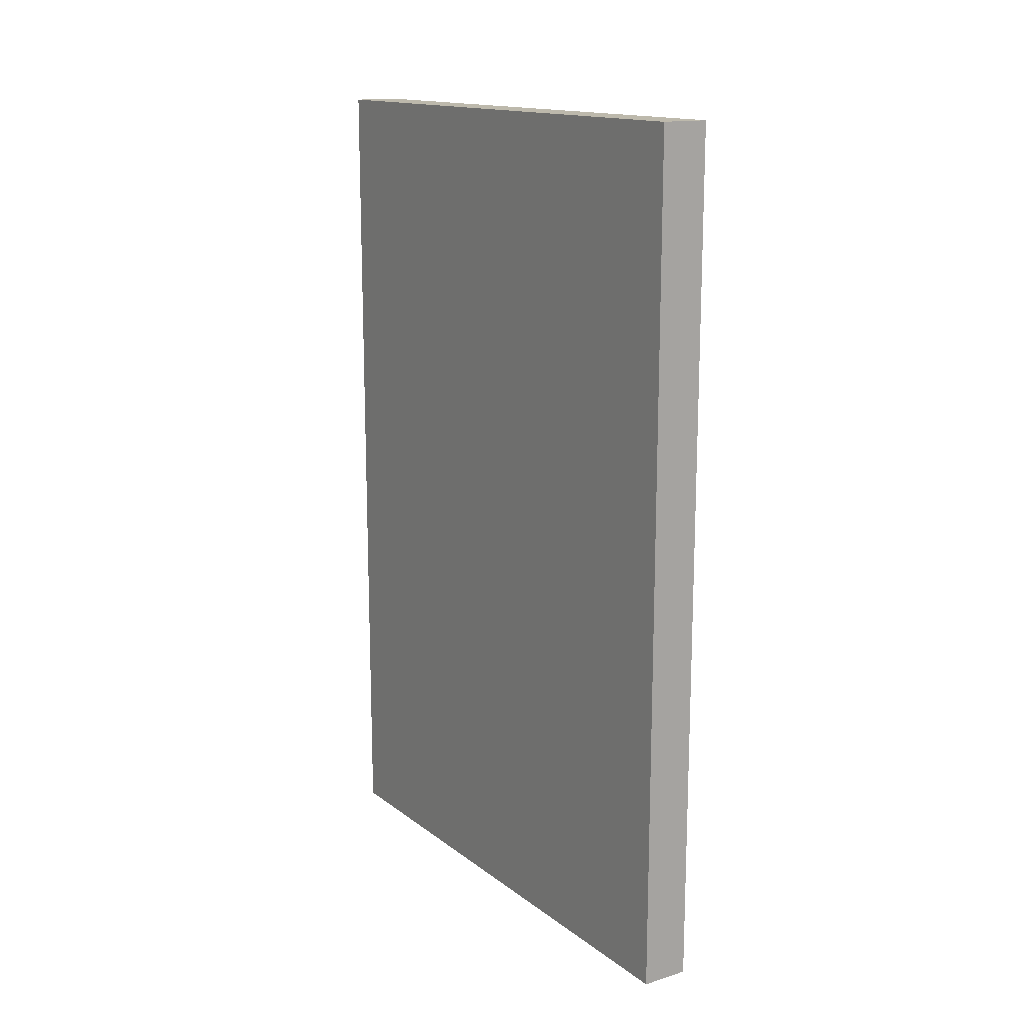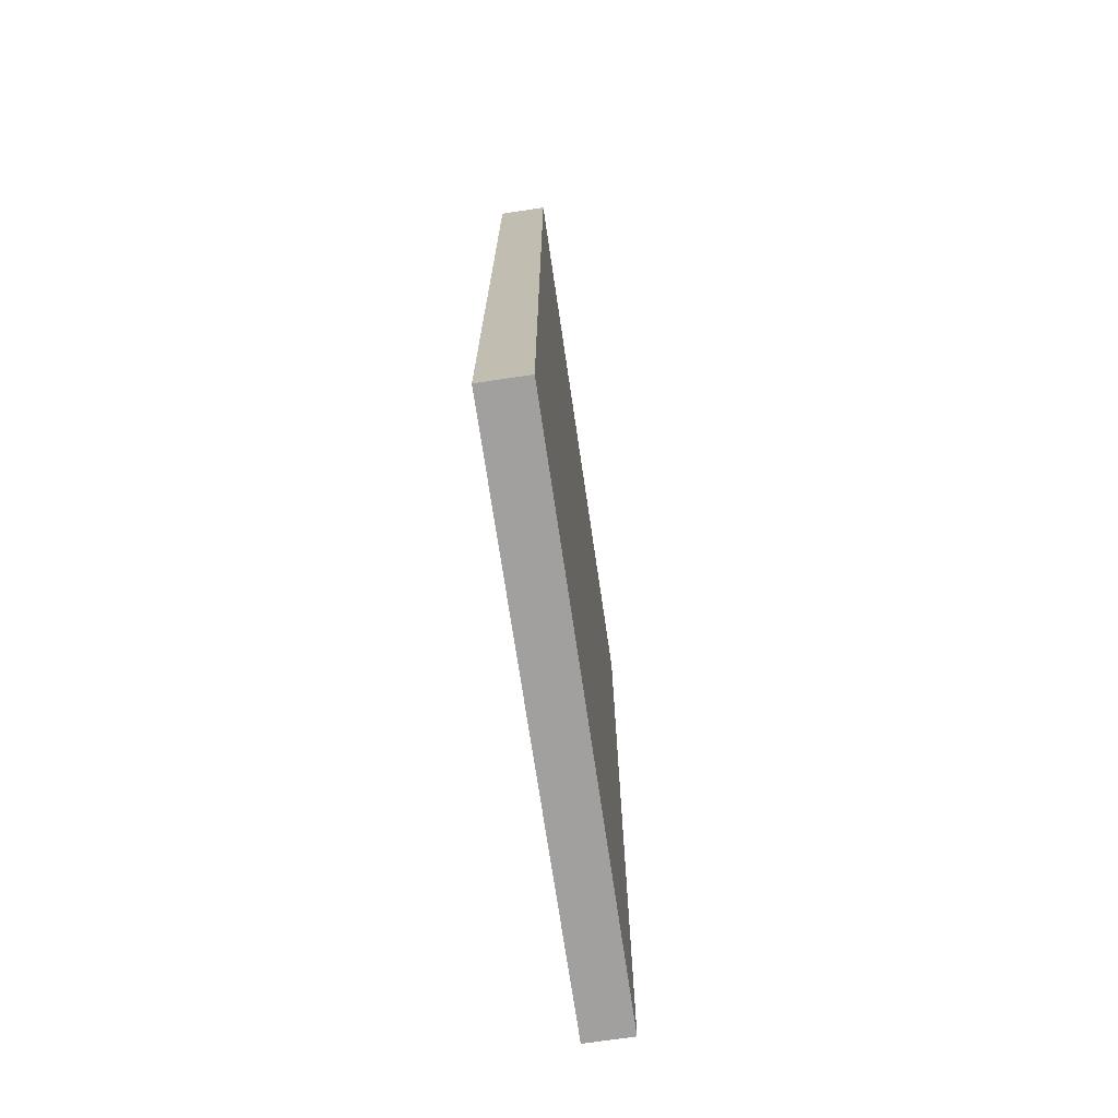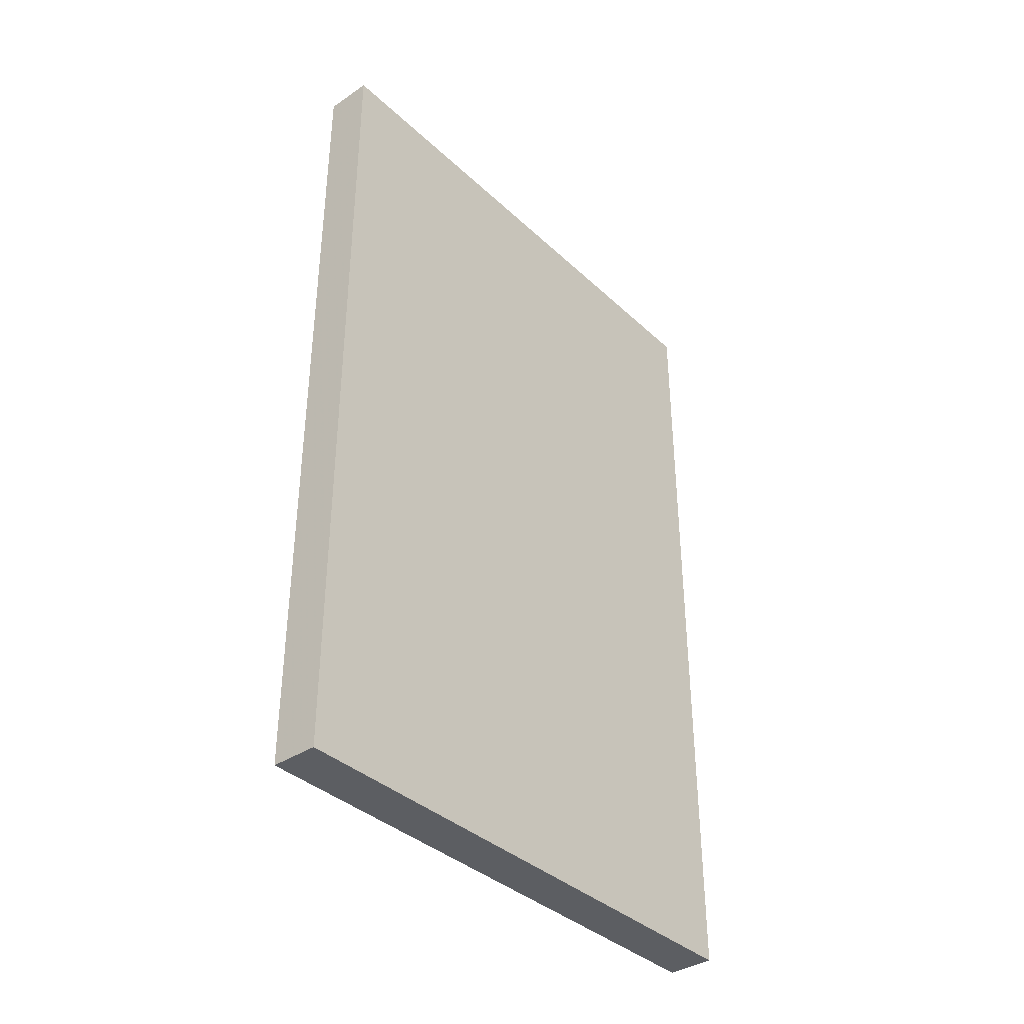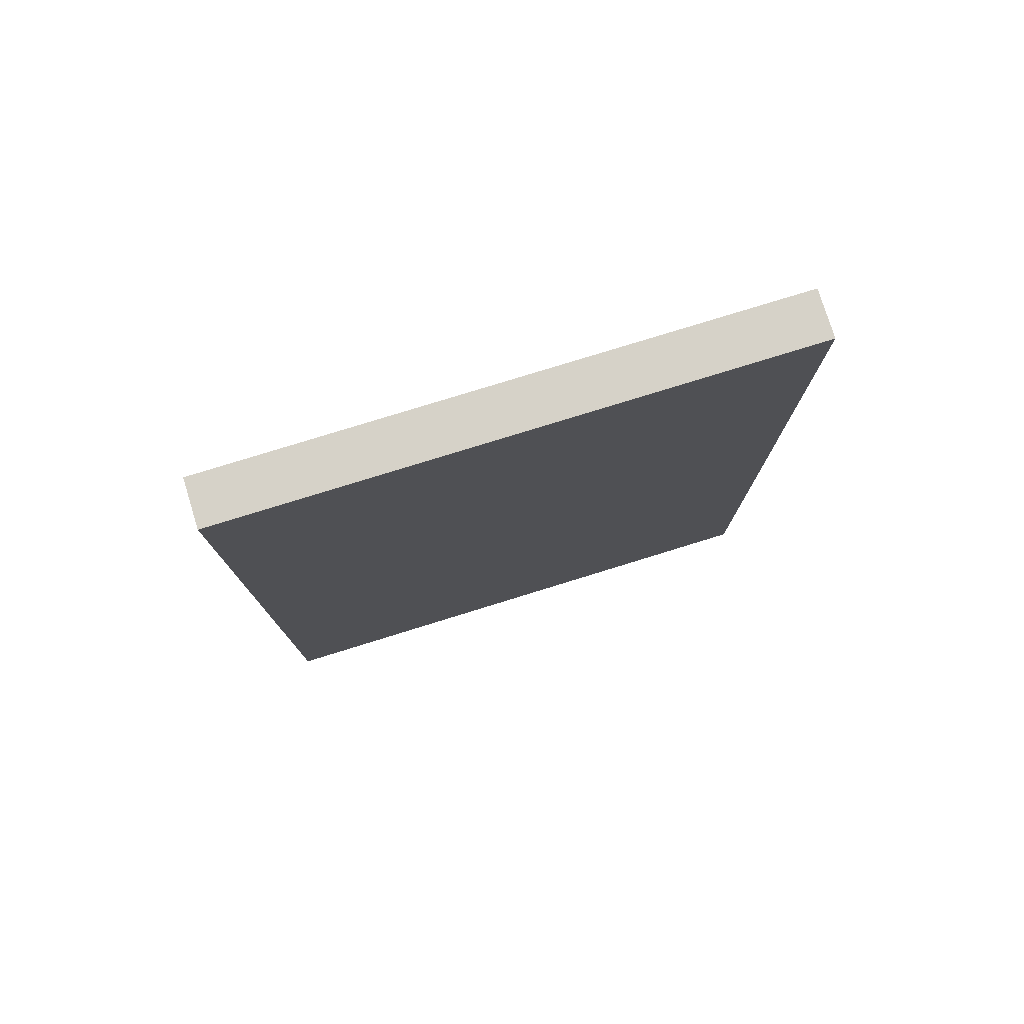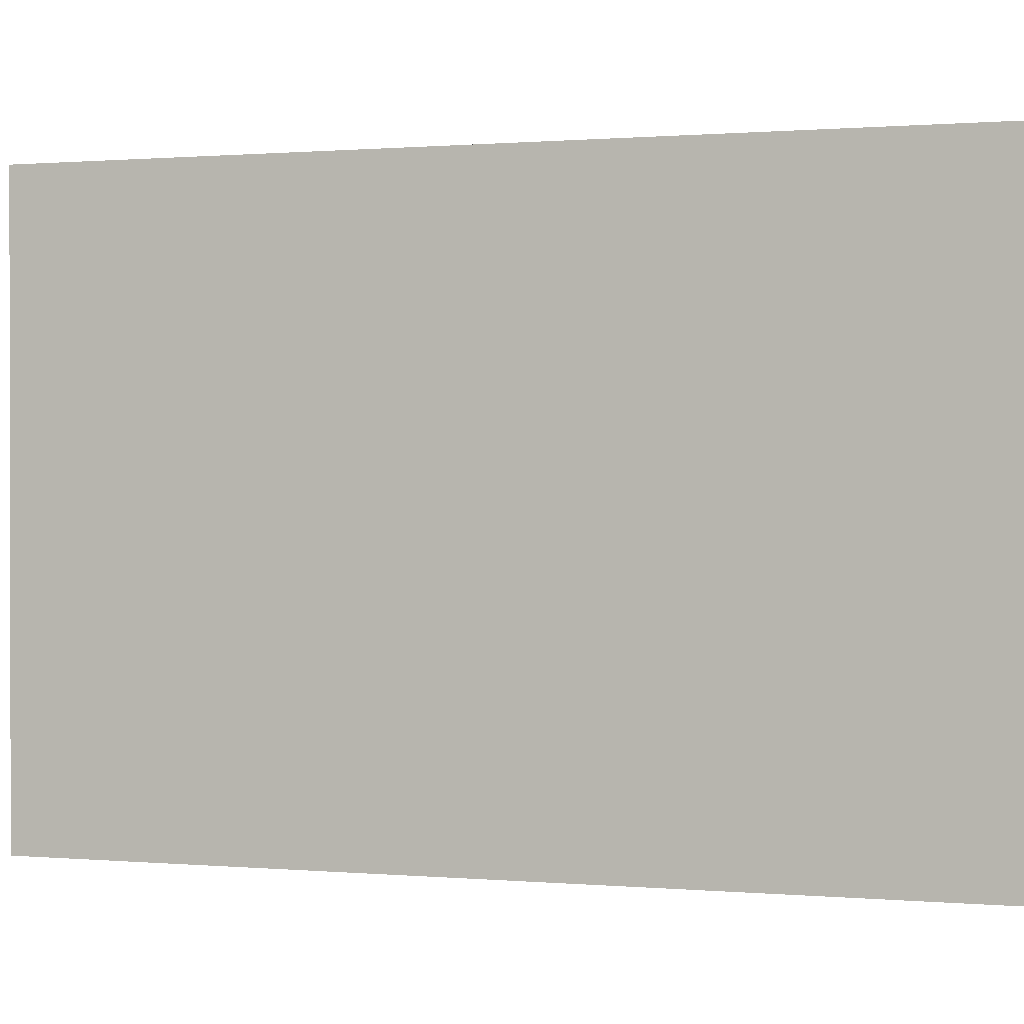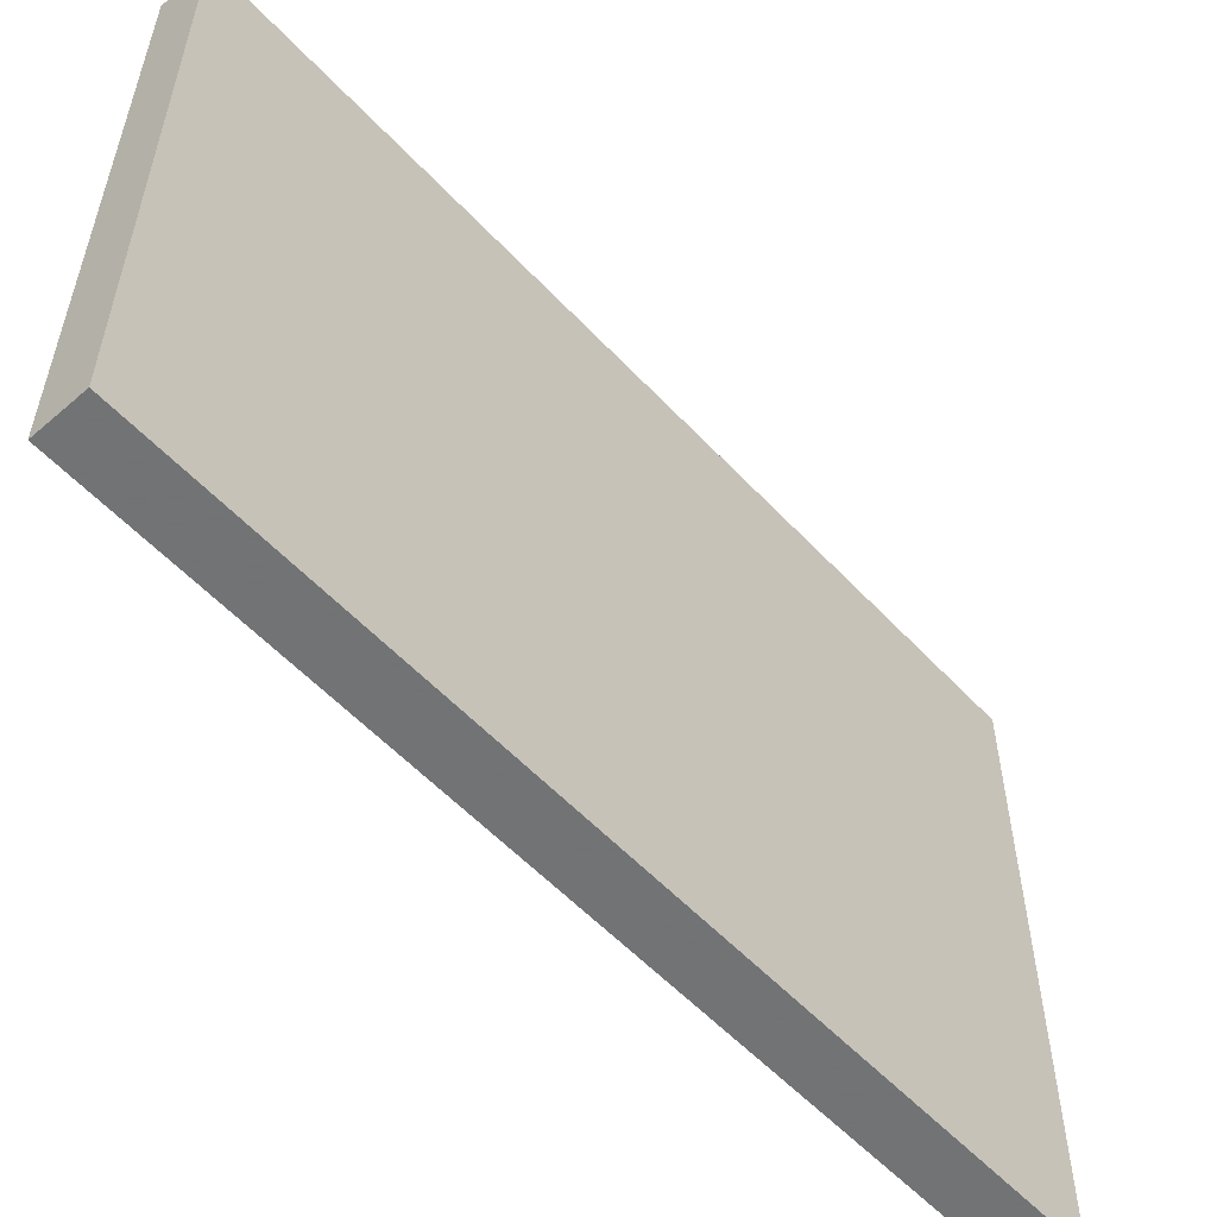
<metadata>
{"format":"obj","ext":"obj","renderer":"f3d","projection":"perspective","resolution":1024,"background":"white","views":[{"elev":15.0,"azim":-33.1,"up":"+Z"},{"elev":-71.8,"azim":-171.6,"up":"+Z"},{"elev":-37.5,"azim":40.5,"up":"+Z"},{"elev":77.9,"azim":72.8,"up":"+Z"},{"elev":0.6,"azim":107.9,"up":"+Y"},{"elev":-55.7,"azim":42.1,"up":"+Y"}]}
</metadata>
<code>
v 416 2536 496
v 420 2584 496
v 416 2584 496
v 420 2536 496
v 416 2584 424
v 420 2536 424
v 416 2536 424
v 420 2584 424
f 1 2 3
f 1 4 2
f 5 6 7
f 5 8 6
f 3 8 5
f 3 2 8
f 4 7 6
f 4 1 7
f 2 6 8
f 2 4 6
f 1 5 7
f 1 3 5

</code>
